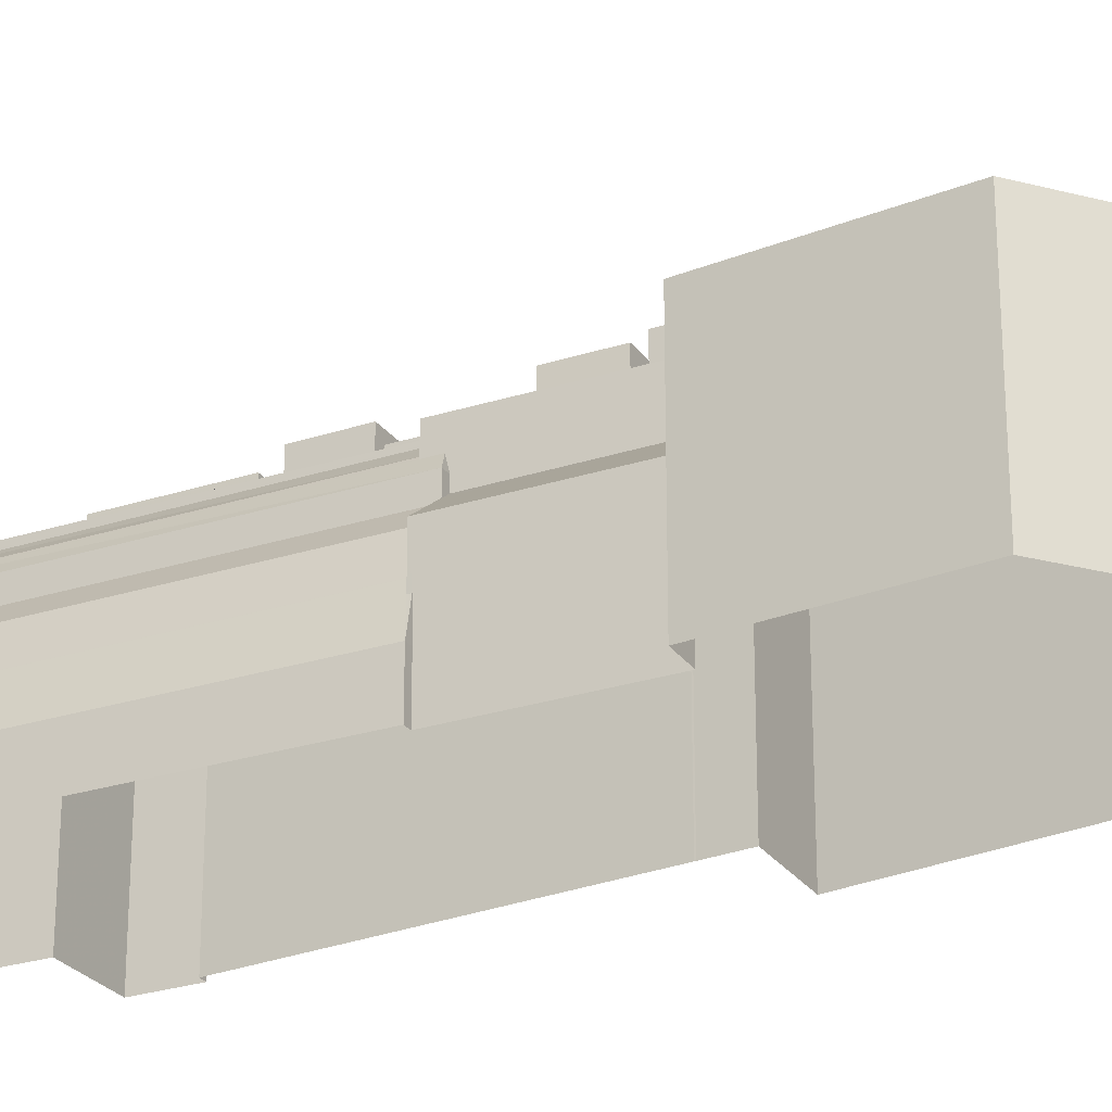
<metadata>
{"format":"obj","ext":"obj","renderer":"f3d","projection":"perspective","resolution":1024,"background":"white","views":[{"elev":-26.1,"azim":107.8,"up":"+Z"}]}
</metadata>
<code>
v -1.214e+04 -3.753e+04 17.76
v -1.215e+04 -3.753e+04 17.76
v -1.215e+04 -3.753e+04 17.76
v -1.214e+04 -3.754e+04 17.76
v -1.213e+04 -3.755e+04 17.76
v -1.214e+04 -3.756e+04 17.76
v -1.214e+04 -3.754e+04 17.76
v -1.214e+04 -3.754e+04 17.76
v -1.214e+04 -3.754e+04 17.76
v -1.214e+04 -3.754e+04 17.76
v -1.214e+04 -3.753e+04 17.76
v -1.213e+04 -3.756e+04 17.76
v -1.215e+04 -3.754e+04 17.76
v -1.215e+04 -3.76e+04 17.76
v -1.215e+04 -3.76e+04 17.76
v -1.216e+04 -3.76e+04 17.76
v -1.215e+04 -3.759e+04 17.76
v -1.214e+04 -3.76e+04 17.76
v -1.214e+04 -3.757e+04 17.76
v -1.215e+04 -3.756e+04 17.76
v -1.216e+04 -3.756e+04 17.76
v -1.216e+04 -3.759e+04 17.76
v -1.216e+04 -3.759e+04 17.76
v -1.214e+04 -3.757e+04 17.76
v -1.216e+04 -3.759e+04 17.76
v -1.215e+04 -3.757e+04 17.76
v -1.215e+04 -3.757e+04 17.76
v -1.215e+04 -3.757e+04 17.76
v -1.215e+04 -3.756e+04 34.97
v -1.215e+04 -3.756e+04 34.97
v -1.215e+04 -3.756e+04 34.97
v -1.215e+04 -3.756e+04 34.97
v -1.215e+04 -3.756e+04 35.96
v -1.214e+04 -3.756e+04 35.96
v -1.214e+04 -3.756e+04 35.96
v -1.215e+04 -3.756e+04 35.96
v -1.215e+04 -3.756e+04 30.93
v -1.215e+04 -3.756e+04 30.93
v -1.215e+04 -3.756e+04 30.93
v -1.215e+04 -3.755e+04 30.93
v -1.215e+04 -3.755e+04 30.93
v -1.215e+04 -3.755e+04 30.93
v -1.215e+04 -3.755e+04 30.93
v -1.215e+04 -3.756e+04 30.93
v -1.215e+04 -3.756e+04 30.93
v -1.215e+04 -3.755e+04 30.93
v -1.215e+04 -3.754e+04 30.93
v -1.216e+04 -3.756e+04 30.93
v -1.215e+04 -3.756e+04 30.93
v -1.215e+04 -3.756e+04 30.93
v -1.215e+04 -3.756e+04 30.93
v -1.215e+04 -3.756e+04 30.93
v -1.215e+04 -3.753e+04 30.93
v -1.215e+04 -3.754e+04 30.93
v -1.215e+04 -3.754e+04 30.93
v -1.215e+04 -3.755e+04 30.93
v -1.215e+04 -3.755e+04 30.93
v -1.215e+04 -3.755e+04 30.93
v -1.215e+04 -3.754e+04 30.93
v -1.215e+04 -3.755e+04 30.93
v -1.215e+04 -3.754e+04 30.93
v -1.215e+04 -3.755e+04 30.93
v -1.215e+04 -3.755e+04 30.93
v -1.215e+04 -3.756e+04 30.93
v -1.215e+04 -3.756e+04 30.93
v -1.215e+04 -3.757e+04 30.93
v -1.215e+04 -3.756e+04 30.93
v -1.215e+04 -3.757e+04 30.93
v -1.215e+04 -3.758e+04 30.93
v -1.215e+04 -3.757e+04 30.93
v -1.215e+04 -3.757e+04 30.93
v -1.215e+04 -3.758e+04 30.93
v -1.215e+04 -3.758e+04 30.93
v -1.215e+04 -3.758e+04 30.93
v -1.215e+04 -3.758e+04 30.93
v -1.215e+04 -3.758e+04 30.93
v -1.215e+04 -3.758e+04 30.93
v -1.215e+04 -3.758e+04 30.93
v -1.215e+04 -3.757e+04 30.93
v -1.215e+04 -3.757e+04 30.93
v -1.215e+04 -3.755e+04 30.93
v -1.215e+04 -3.753e+04 30.93
v -1.215e+04 -3.753e+04 30.93
v -1.215e+04 -3.753e+04 30.93
v -1.215e+04 -3.756e+04 30.93
v -1.215e+04 -3.756e+04 30.93
v -1.215e+04 -3.759e+04 30.93
v -1.215e+04 -3.759e+04 30.93
v -1.215e+04 -3.759e+04 30.93
v -1.216e+04 -3.76e+04 30.93
v -1.215e+04 -3.76e+04 30.93
v -1.215e+04 -3.759e+04 30.93
v -1.215e+04 -3.759e+04 30.93
v -1.215e+04 -3.758e+04 30.93
v -1.215e+04 -3.758e+04 30.93
v -1.215e+04 -3.758e+04 30.93
v -1.215e+04 -3.759e+04 30.93
v -1.215e+04 -3.759e+04 30.93
v -1.215e+04 -3.758e+04 30.93
v -1.215e+04 -3.757e+04 30.93
v -1.215e+04 -3.757e+04 30.93
v -1.215e+04 -3.759e+04 30.93
v -1.215e+04 -3.758e+04 30.93
v -1.215e+04 -3.757e+04 30.93
v -1.215e+04 -3.755e+04 30.93
v -1.215e+04 -3.755e+04 30.93
v -1.215e+04 -3.755e+04 30.93
v -1.215e+04 -3.756e+04 30.93
v -1.215e+04 -3.756e+04 30.93
v -1.215e+04 -3.756e+04 30.93
v -1.215e+04 -3.758e+04 30.93
v -1.215e+04 -3.758e+04 30.93
v -1.215e+04 -3.758e+04 30.93
v -1.215e+04 -3.758e+04 30.93
v -1.215e+04 -3.758e+04 30.93
v -1.215e+04 -3.759e+04 30.93
v -1.214e+04 -3.757e+04 30.93
v -1.215e+04 -3.76e+04 30.93
v -1.215e+04 -3.76e+04 30.93
v -1.215e+04 -3.76e+04 30.93
v -1.215e+04 -3.76e+04 30.93
v -1.214e+04 -3.756e+04 30.93
v -1.214e+04 -3.757e+04 30.93
v -1.214e+04 -3.755e+04 30.93
v -1.215e+04 -3.758e+04 30.93
v -1.214e+04 -3.755e+04 30.93
v -1.214e+04 -3.755e+04 30.93
v -1.215e+04 -3.76e+04 30.93
v -1.215e+04 -3.759e+04 30.93
v -1.215e+04 -3.756e+04 30.93
v -1.214e+04 -3.755e+04 30.93
v -1.214e+04 -3.755e+04 30.93
v -1.215e+04 -3.759e+04 30.93
v -1.214e+04 -3.755e+04 30.93
v -1.214e+04 -3.756e+04 30.93
v -1.215e+04 -3.759e+04 30.93
v -1.215e+04 -3.758e+04 30.93
v -1.214e+04 -3.756e+04 30.93
v -1.214e+04 -3.755e+04 30.93
v -1.214e+04 -3.755e+04 30.93
v -1.215e+04 -3.758e+04 30.93
v -1.215e+04 -3.757e+04 30.93
v -1.215e+04 -3.757e+04 30.93
v -1.214e+04 -3.757e+04 30.93
v -1.215e+04 -3.758e+04 30.93
v -1.215e+04 -3.759e+04 30.93
v -1.214e+04 -3.755e+04 30.93
v -1.214e+04 -3.754e+04 30.93
v -1.215e+04 -3.755e+04 30.93
v -1.215e+04 -3.754e+04 30.93
v -1.215e+04 -3.755e+04 30.93
v -1.214e+04 -3.753e+04 30.93
v -1.214e+04 -3.753e+04 30.93
v -1.214e+04 -3.753e+04 30.93
v -1.214e+04 -3.754e+04 30.93
v -1.215e+04 -3.754e+04 30.93
v -1.215e+04 -3.756e+04 30.93
v -1.215e+04 -3.757e+04 30.93
v -1.215e+04 -3.759e+04 30.93
v -1.215e+04 -3.76e+04 30.93
v -1.215e+04 -3.76e+04 30.93
v -1.215e+04 -3.759e+04 30.93
v -1.215e+04 -3.758e+04 30.93
v -1.215e+04 -3.757e+04 30.93
v -1.216e+04 -3.759e+04 30.93
v -1.215e+04 -3.757e+04 30.93
v -1.215e+04 -3.755e+04 30.93
v -1.215e+04 -3.755e+04 30.93
v -1.215e+04 -3.756e+04 30.93
v -1.215e+04 -3.755e+04 30.93
v -1.215e+04 -3.757e+04 32.23
v -1.216e+04 -3.759e+04 32.23
v -1.215e+04 -3.757e+04 32.23
v -1.216e+04 -3.759e+04 32.23
v -1.215e+04 -3.757e+04 32.23
v -1.215e+04 -3.76e+04 32.23
v -1.214e+04 -3.754e+04 32.23
v -1.215e+04 -3.76e+04 32.23
v -1.216e+04 -3.76e+04 32.23
v -1.216e+04 -3.76e+04 32.23
v -1.214e+04 -3.753e+04 32.23
v -1.214e+04 -3.753e+04 32.23
v -1.214e+04 -3.753e+04 32.23
v -1.214e+04 -3.754e+04 32.23
v -1.215e+04 -3.753e+04 32.23
v -1.215e+04 -3.753e+04 32.23
v -1.215e+04 -3.759e+04 32.23
v -1.216e+04 -3.756e+04 32.23
v -1.216e+04 -3.756e+04 32.23
v -1.215e+04 -3.754e+04 32.23
v -1.215e+04 -3.753e+04 32.23
v -1.215e+04 -3.753e+04 32.23
v -1.215e+04 -3.757e+04 32.23
v -1.215e+04 -3.756e+04 32.23
v -1.215e+04 -3.757e+04 32.23
v -1.215e+04 -3.756e+04 32.23
v -1.215e+04 -3.759e+04 32.23
v -1.215e+04 -3.756e+04 32.23
v -1.214e+04 -3.753e+04 32.23
v -1.215e+04 -3.754e+04 32.23
v -1.215e+04 -3.756e+04 32.23
v -1.215e+04 -3.755e+04 33.83
v -1.215e+04 -3.755e+04 33.83
v -1.214e+04 -3.755e+04 33.83
v -1.214e+04 -3.755e+04 33.83
v -1.215e+04 -3.755e+04 35.95
v -1.215e+04 -3.756e+04 35.95
v -1.214e+04 -3.755e+04 35.95
v -1.215e+04 -3.756e+04 35.95
v -1.215e+04 -3.755e+04 35.95
v -1.215e+04 -3.756e+04 35.95
v -1.215e+04 -3.755e+04 35.95
v -1.215e+04 -3.756e+04 35.95
v -1.215e+04 -3.754e+04 34.91
v -1.215e+04 -3.754e+04 34.91
v -1.215e+04 -3.755e+04 34.91
v -1.215e+04 -3.754e+04 34.91
v -1.215e+04 -3.758e+04 33.62
v -1.215e+04 -3.757e+04 33.62
v -1.215e+04 -3.757e+04 33.62
v -1.215e+04 -3.758e+04 33.62
v -1.215e+04 -3.758e+04 34.31
v -1.215e+04 -3.758e+04 34.31
v -1.215e+04 -3.758e+04 34.31
v -1.215e+04 -3.758e+04 34.31
v -1.215e+04 -3.756e+04 35.04
v -1.214e+04 -3.757e+04 35.04
v -1.214e+04 -3.756e+04 35.04
v -1.215e+04 -3.757e+04 35.04
v -1.215e+04 -3.758e+04 33.15
v -1.215e+04 -3.758e+04 33.15
v -1.215e+04 -3.758e+04 33.15
v -1.215e+04 -3.758e+04 33.15
v -1.215e+04 -3.759e+04 33.15
v -1.215e+04 -3.759e+04 33.15
v -1.215e+04 -3.757e+04 36.24
v -1.215e+04 -3.757e+04 36.24
v -1.215e+04 -3.757e+04 36.24
v -1.215e+04 -3.757e+04 36.24
v -1.215e+04 -3.757e+04 36.94
v -1.215e+04 -3.757e+04 36.94
v -1.215e+04 -3.757e+04 36.94
v -1.215e+04 -3.757e+04 36.94
v -1.215e+04 -3.757e+04 36.94
v -1.215e+04 -3.757e+04 36.94
v -1.215e+04 -3.757e+04 36.94
v -1.215e+04 -3.757e+04 36.94
v -1.215e+04 -3.758e+04 33.47
v -1.215e+04 -3.757e+04 33.47
v -1.215e+04 -3.757e+04 33.47
v -1.215e+04 -3.758e+04 33.47
v -1.215e+04 -3.759e+04 33.89
v -1.215e+04 -3.758e+04 33.89
v -1.215e+04 -3.758e+04 33.89
v -1.215e+04 -3.759e+04 33.89
v -1.216e+04 -3.759e+04 33.69
v -1.215e+04 -3.759e+04 33.69
v -1.215e+04 -3.759e+04 33.69
v -1.216e+04 -3.759e+04 33.69
v -1.215e+04 -3.759e+04 34.19
v -1.215e+04 -3.759e+04 34.19
v -1.215e+04 -3.759e+04 34.19
v -1.216e+04 -3.759e+04 34.19
v -1.216e+04 -3.759e+04 34.19
v -1.216e+04 -3.759e+04 34.19
v -1.215e+04 -3.759e+04 34.19
v -1.216e+04 -3.759e+04 34.19
v -1.215e+04 -3.756e+04 35.95
v -1.215e+04 -3.755e+04 35.95
v -1.215e+04 -3.755e+04 35.95
v -1.215e+04 -3.756e+04 35.95
v -1.215e+04 -3.758e+04 33.53
v -1.215e+04 -3.759e+04 33.53
v -1.215e+04 -3.758e+04 33.53
v -1.215e+04 -3.759e+04 33.53
v -1.214e+04 -3.754e+04 31.65
v -1.214e+04 -3.754e+04 31.65
v -1.214e+04 -3.757e+04 31.65
v -1.214e+04 -3.757e+04 31.65
v -1.214e+04 -3.754e+04 31.65
v -1.214e+04 -3.754e+04 31.65
v -1.214e+04 -3.754e+04 31.65
v -1.213e+04 -3.756e+04 31.65
v -1.213e+04 -3.755e+04 31.65
v -1.214e+04 -3.756e+04 31.65
v -1.214e+04 -3.757e+04 31.65
v -1.214e+04 -3.757e+04 31.65
v -1.214e+04 -3.754e+04 31.65
v -1.215e+04 -3.755e+04 36.28
v -1.215e+04 -3.755e+04 36.28
v -1.214e+04 -3.755e+04 36.28
v -1.214e+04 -3.755e+04 36.28
v -1.214e+04 -3.755e+04 36.45
v -1.214e+04 -3.754e+04 36.45
v -1.215e+04 -3.754e+04 36.45
v -1.215e+04 -3.754e+04 36.45
v -1.215e+04 -3.76e+04 31.07
v -1.215e+04 -3.76e+04 31.32
v -1.215e+04 -3.76e+04 31.07
v -1.215e+04 -3.76e+04 31.07
v -1.214e+04 -3.757e+04 30
v -1.214e+04 -3.757e+04 29.99
v -1.214e+04 -3.757e+04 29.07
v -1.215e+04 -3.76e+04 30.15
v -1.214e+04 -3.757e+04 30.15
v -1.215e+04 -3.76e+04 29.07
v -1.214e+04 -3.757e+04 30.18
v -1.215e+04 -3.76e+04 31.07
v -1.214e+04 -3.757e+04 31.07
v -1.215e+04 -3.76e+04 29.07
v -1.215e+04 -3.76e+04 30.15
v -1.215e+04 -3.76e+04 31.07
v -1.215e+04 -3.76e+04 31.43
v -1.214e+04 -3.757e+04 31.08
v -1.214e+04 -3.758e+04 31.56
v -1.215e+04 -3.76e+04 31.45
v -1.214e+04 -3.757e+04 31.56
v -1.214e+04 -3.757e+04 29.07
v -1.214e+04 -3.757e+04 31.41
v -1.214e+04 -3.757e+04 27.82
v -1.214e+04 -3.757e+04 26.05
v -1.214e+04 -3.757e+04 27.82
v -1.214e+04 -3.757e+04 28.29
v -1.214e+04 -3.756e+04 28.38
v -1.214e+04 -3.756e+04 26.02
v -1.214e+04 -3.757e+04 27.64
v -1.215e+04 -3.76e+04 27.64
v -1.214e+04 -3.757e+04 27.64
v -1.215e+04 -3.76e+04 27.64
v -1.215e+04 -3.76e+04 27.64
v -1.215e+04 -3.76e+04 27.64
v -1.214e+04 -3.757e+04 20.94
v -1.214e+04 -3.76e+04 23.74
v -1.214e+04 -3.76e+04 20.94
v -1.214e+04 -3.757e+04 23.01
v -1.214e+04 -3.757e+04 23.74
v -1.214e+04 -3.757e+04 23
v -1.214e+04 -3.757e+04 23.75
v -1.214e+04 -3.76e+04 26.23
v -1.214e+04 -3.757e+04 26.23
v -1.214e+04 -3.757e+04 26.23
v -1.215e+04 -3.76e+04 20.94
v -1.215e+04 -3.76e+04 25.81
v -1.215e+04 -3.76e+04 23.24
v -1.215e+04 -3.76e+04 23.74
v -1.215e+04 -3.76e+04 26.23
v -1.215e+04 -3.76e+04 27.44
v -1.214e+04 -3.757e+04 21.15
v -1.214e+04 -3.757e+04 20.94
f 1 2 3
f 4 5 6
f 7 4 8
f 9 10 8
f 11 2 1
f 6 5 12
f 9 13 11
f 13 2 11
f 14 15 16
f 17 18 14
f 19 18 17
f 13 20 21
f 22 17 23
f 17 14 16
f 24 19 17
f 24 20 6
f 23 25 22
f 26 27 28
f 22 26 24
f 28 20 24
f 20 4 6
f 4 9 8
f 9 4 13
f 13 4 20
f 24 17 22
f 26 28 24
f 29 30 31
f 29 32 30
f 33 34 35
f 33 36 34
f 37 38 39
f 37 39 40
f 41 42 40
f 41 43 42
f 39 44 45
f 38 44 39
f 39 41 40
f 46 47 48
f 48 49 50
f 51 52 50
f 52 46 50
f 50 46 48
f 53 54 55
f 56 57 58
f 54 47 59
f 60 61 62
f 56 46 57
f 47 46 61
f 54 59 55
f 61 63 62
f 47 61 59
f 46 56 63
f 46 63 61
f 64 65 66
f 64 67 65
f 68 69 70
f 66 71 64
f 70 64 71
f 70 72 64
f 73 72 74
f 69 74 70
f 74 72 70
f 75 76 77
f 78 79 76
f 80 79 78
f 76 75 78
f 55 60 81
f 82 53 55
f 60 62 81
f 83 53 82
f 84 83 82
f 82 55 81
f 79 72 76
f 85 64 86
f 86 64 79
f 79 64 72
f 87 88 89
f 90 91 92
f 93 90 92
f 94 95 96
f 97 98 89
f 99 94 96
f 87 94 99
f 100 68 101
f 91 102 92
f 92 102 97
f 94 103 95
f 104 100 101
f 103 69 68
f 103 68 100
f 98 97 102
f 94 69 103
f 98 94 87
f 98 87 89
f 105 58 106
f 107 105 106
f 107 106 108
f 106 58 57
f 109 52 51
f 108 109 110
f 110 109 51
f 108 106 109
f 111 112 113
f 111 114 112
f 115 116 117
f 118 119 120
f 120 119 121
f 122 123 124
f 125 117 123
f 126 124 127
f 116 118 128
f 129 118 116
f 118 120 128
f 45 44 130
f 131 132 126
f 129 116 133
f 42 43 134
f 75 77 111
f 85 86 135
f 133 136 137
f 77 137 111
f 134 130 138
f 131 139 132
f 130 44 138
f 42 134 140
f 78 141 142
f 78 142 80
f 138 135 122
f 132 140 126
f 75 111 113
f 135 86 122
f 80 143 144
f 144 123 122
f 125 123 145
f 145 123 143
f 80 142 143
f 115 117 125
f 114 115 112
f 146 115 114
f 137 136 111
f 146 136 116
f 146 116 115
f 138 122 124
f 126 140 124
f 116 136 133
f 140 134 138
f 143 123 144
f 140 138 124
f 147 127 124
f 148 147 124
f 147 149 127
f 149 150 151
f 152 153 154
f 148 154 155
f 154 153 156
f 147 150 149
f 148 155 147
f 156 155 154
f 157 158 66
f 65 157 66
f 159 160 161
f 162 159 161
f 163 164 165
f 165 89 88
f 166 101 164
f 104 101 166
f 96 95 163
f 96 165 88
f 163 166 164
f 96 163 165
f 162 161 118
f 129 162 118
f 153 82 156
f 82 81 156
f 81 167 151
f 156 81 150
f 150 81 151
f 159 102 91
f 160 159 91
f 37 40 168
f 168 40 105
f 110 37 169
f 110 169 108
f 168 105 107
f 169 37 168
f 149 151 170
f 151 167 170
f 170 139 131
f 170 167 139
f 171 172 173
f 173 174 175
f 173 172 174
f 176 177 178
f 179 176 180
f 181 182 183
f 184 177 181
f 185 182 186
f 179 180 187
f 188 189 190
f 191 186 192
f 190 191 192
f 193 194 195
f 188 194 196
f 187 180 197
f 177 184 178
f 180 176 178
f 193 198 194
f 184 181 199
f 190 200 191
f 189 196 201
f 189 200 190
f 196 194 198
f 199 181 183
f 183 182 185
f 191 185 186
f 188 196 189
f 202 203 204
f 205 202 204
f 206 207 208
f 206 209 207
f 210 211 212
f 210 213 211
f 214 215 216
f 217 214 216
f 218 219 220
f 221 218 220
f 222 223 224
f 222 225 223
f 226 227 228
f 226 229 227
f 230 231 232
f 233 232 234
f 234 232 235
f 232 231 235
f 236 237 238
f 236 239 237
f 240 241 242
f 243 244 245
f 243 242 241
f 240 242 246
f 247 243 245
f 242 243 247
f 245 244 240
f 246 245 240
f 248 249 250
f 251 248 250
f 252 253 254
f 255 252 254
f 256 257 258
f 256 259 257
f 260 261 262
f 263 264 265
f 263 262 261
f 260 262 266
f 267 263 265
f 262 263 267
f 260 265 264
f 260 266 265
f 268 269 270
f 271 268 270
f 272 273 274
f 272 275 273
f 276 277 278
f 279 276 278
f 280 281 282
f 283 284 285
f 286 285 287
f 285 288 287
f 284 288 285
f 289 290 291
f 292 289 291
f 293 294 295
f 296 293 295
f 297 298 299
f 121 299 120
f 121 297 299
f 128 120 299
f 300 128 299
f 300 116 128
f 298 300 299
f 301 302 303
f 302 304 303
f 305 304 302
f 306 303 304
f 307 308 304
f 305 307 304
f 307 309 308
f 304 310 306
f 304 311 310
f 308 311 304
f 308 312 311
f 312 308 313
f 314 315 316
f 314 317 315
f 313 308 316
f 308 309 316
f 309 314 316
f 303 318 301
f 317 319 315
f 320 321 322
f 323 322 324
f 324 322 325
f 322 321 325
f 326 327 328
f 328 327 329
f 329 327 330
f 327 331 330
f 332 333 334
f 332 335 333
f 333 335 336
f 337 335 332
f 338 339 333
f 336 338 333
f 338 340 339
f 341 329 339
f 340 341 339
f 341 328 329
f 157 65 198
f 65 67 29
f 196 198 31
f 31 198 29
f 198 65 29
f 50 201 30
f 30 201 31
f 50 49 201
f 31 201 196
f 50 30 51
f 30 32 110
f 51 30 110
f 32 38 37
f 110 32 37
f 67 64 29
f 64 36 29
f 38 32 44
f 32 36 33
f 29 36 32
f 44 32 33
f 44 35 138
f 44 33 35
f 138 34 135
f 138 35 34
f 34 36 85
f 34 85 135
f 36 64 85
f 17 16 179
f 187 17 179
f 195 194 20
f 28 195 20
f 172 171 26
f 22 172 26
f 194 188 21
f 20 194 21
f 188 13 21
f 188 190 13
f 190 2 13
f 190 192 2
f 186 3 2
f 192 186 2
f 182 1 3
f 186 182 3
f 181 11 1
f 182 181 1
f 9 11 280
f 11 181 280
f 8 281 7
f 280 181 177
f 281 280 177
f 7 281 177
f 14 342 15
f 343 176 15
f 177 176 287
f 288 4 7
f 288 7 177
f 315 319 287
f 176 316 315
f 287 288 177
f 15 342 344
f 345 15 344
f 343 15 345
f 176 343 346
f 176 346 347
f 310 330 331
f 176 347 330
f 176 310 311
f 176 311 312
f 176 313 316
f 176 312 313
f 287 176 315
f 310 176 330
f 176 179 16
f 15 176 16
f 160 91 180
f 161 160 180
f 91 90 180
f 118 161 180
f 119 118 178
f 118 180 178
f 93 180 90
f 93 197 180
f 193 157 198
f 193 158 157
f 174 164 175
f 174 165 164
f 201 48 189
f 201 49 48
f 48 47 189
f 47 54 200
f 47 200 189
f 83 191 53
f 53 200 54
f 53 191 200
f 191 83 84
f 185 191 84
f 152 183 153
f 153 183 82
f 82 185 84
f 82 183 185
f 199 152 154
f 199 183 152
f 276 184 277
f 148 277 154
f 154 277 199
f 277 184 199
f 121 119 297
f 119 178 298
f 300 178 116
f 117 116 279
f 279 178 184
f 279 184 276
f 298 178 300
f 297 119 298
f 116 178 279
f 132 204 140
f 132 205 204
f 140 204 42
f 42 204 40
f 105 40 203
f 40 204 203
f 58 105 203
f 58 203 56
f 203 202 63
f 56 203 63
f 167 202 205
f 62 63 202
f 205 132 139
f 81 62 202
f 167 205 139
f 81 202 167
f 134 43 208
f 43 41 206
f 43 206 208
f 134 207 130
f 134 208 207
f 39 45 209
f 45 130 207
f 209 45 207
f 209 206 41
f 39 209 41
f 106 57 212
f 212 57 210
f 57 46 210
f 106 211 109
f 106 212 211
f 211 213 52
f 109 211 52
f 213 210 46
f 52 213 46
f 216 215 61
f 60 216 61
f 215 214 59
f 61 215 59
f 59 217 55
f 59 214 217
f 55 216 60
f 55 217 216
f 142 219 143
f 142 220 219
f 143 218 145
f 143 219 218
f 221 220 142
f 141 221 142
f 125 145 218
f 218 224 125
f 224 218 222
f 78 221 141
f 222 221 78
f 218 221 222
f 125 224 223
f 115 125 223
f 113 112 223
f 75 113 225
f 112 115 223
f 225 113 223
f 225 222 78
f 75 225 78
f 86 228 122
f 86 226 228
f 122 227 144
f 122 228 227
f 79 80 229
f 80 144 227
f 229 80 227
f 229 226 86
f 79 229 86
f 74 69 230
f 69 94 231
f 69 231 230
f 74 232 73
f 74 230 232
f 76 72 232
f 77 76 233
f 72 73 232
f 137 77 233
f 233 76 232
f 137 234 133
f 137 233 234
f 162 129 234
f 159 162 234
f 129 133 234
f 235 102 159
f 98 102 235
f 235 159 234
f 235 231 94
f 98 235 94
f 245 239 236
f 247 245 236
f 242 247 236
f 238 242 236
f 237 242 238
f 237 246 242
f 239 246 237
f 239 245 246
f 193 243 241
f 243 195 27
f 241 71 66
f 27 195 28
f 193 66 158
f 243 193 195
f 193 241 66
f 27 171 243
f 243 171 244
f 27 26 171
f 244 171 173
f 71 240 70
f 71 241 240
f 70 240 68
f 101 68 175
f 164 101 175
f 175 240 244
f 175 244 173
f 68 240 175
f 100 104 249
f 104 166 250
f 104 250 249
f 100 248 103
f 100 249 248
f 163 95 251
f 95 103 248
f 251 95 248
f 251 250 166
f 163 251 166
f 96 253 99
f 96 254 253
f 99 252 87
f 99 253 252
f 252 255 88
f 87 252 88
f 255 254 96
f 88 255 96
f 267 265 259
f 256 267 259
f 262 267 256
f 258 262 256
f 257 262 258
f 257 266 262
f 265 266 257
f 259 265 257
f 89 261 97
f 261 174 263
f 263 172 25
f 25 172 22
f 165 174 89
f 174 172 263
f 261 89 174
f 264 25 23
f 264 263 25
f 93 92 197
f 17 187 23
f 92 260 197
f 23 187 264
f 187 260 264
f 197 260 187
f 97 261 260
f 92 97 260
f 269 107 270
f 269 168 107
f 168 268 169
f 168 269 268
f 108 169 268
f 271 108 268
f 271 270 107
f 108 271 107
f 111 274 114
f 111 272 274
f 114 273 146
f 114 274 273
f 273 275 136
f 146 273 136
f 275 272 111
f 136 275 111
f 123 279 278
f 123 117 279
f 278 277 124
f 278 124 123
f 277 148 124
f 10 280 282
f 10 9 280
f 281 8 10
f 282 281 10
f 285 324 283
f 283 325 12
f 12 325 6
f 324 325 283
f 283 12 5
f 284 283 5
f 4 288 284
f 5 4 284
f 323 324 318
f 324 285 318
f 301 286 302
f 301 285 286
f 318 285 301
f 319 317 287
f 287 314 286
f 305 302 286
f 307 305 286
f 309 307 286
f 314 309 286
f 317 314 287
f 127 291 126
f 127 292 291
f 170 131 290
f 131 126 291
f 290 131 291
f 290 289 149
f 170 290 149
f 149 292 127
f 149 289 292
f 156 295 294
f 155 156 294
f 293 155 294
f 293 147 155
f 150 147 293
f 296 150 293
f 296 156 150
f 296 295 156
f 323 318 303
f 322 323 303
f 322 303 320
f 326 320 327
f 327 320 306
f 320 303 306
f 331 327 306
f 310 331 306
f 335 337 321
f 321 337 325
f 348 6 325
f 6 349 24
f 348 349 6
f 337 348 325
f 326 328 320
f 320 341 321
f 336 335 321
f 338 336 321
f 340 338 321
f 341 340 321
f 328 341 320
f 24 332 19
f 24 349 332
f 19 334 18
f 19 332 334
f 334 14 18
f 334 342 14
f 348 337 332
f 348 332 349
f 333 344 334
f 333 345 344
f 344 342 334
f 343 345 333
f 339 343 333
f 339 346 343
f 347 346 339
f 329 347 339
f 329 330 347

</code>
